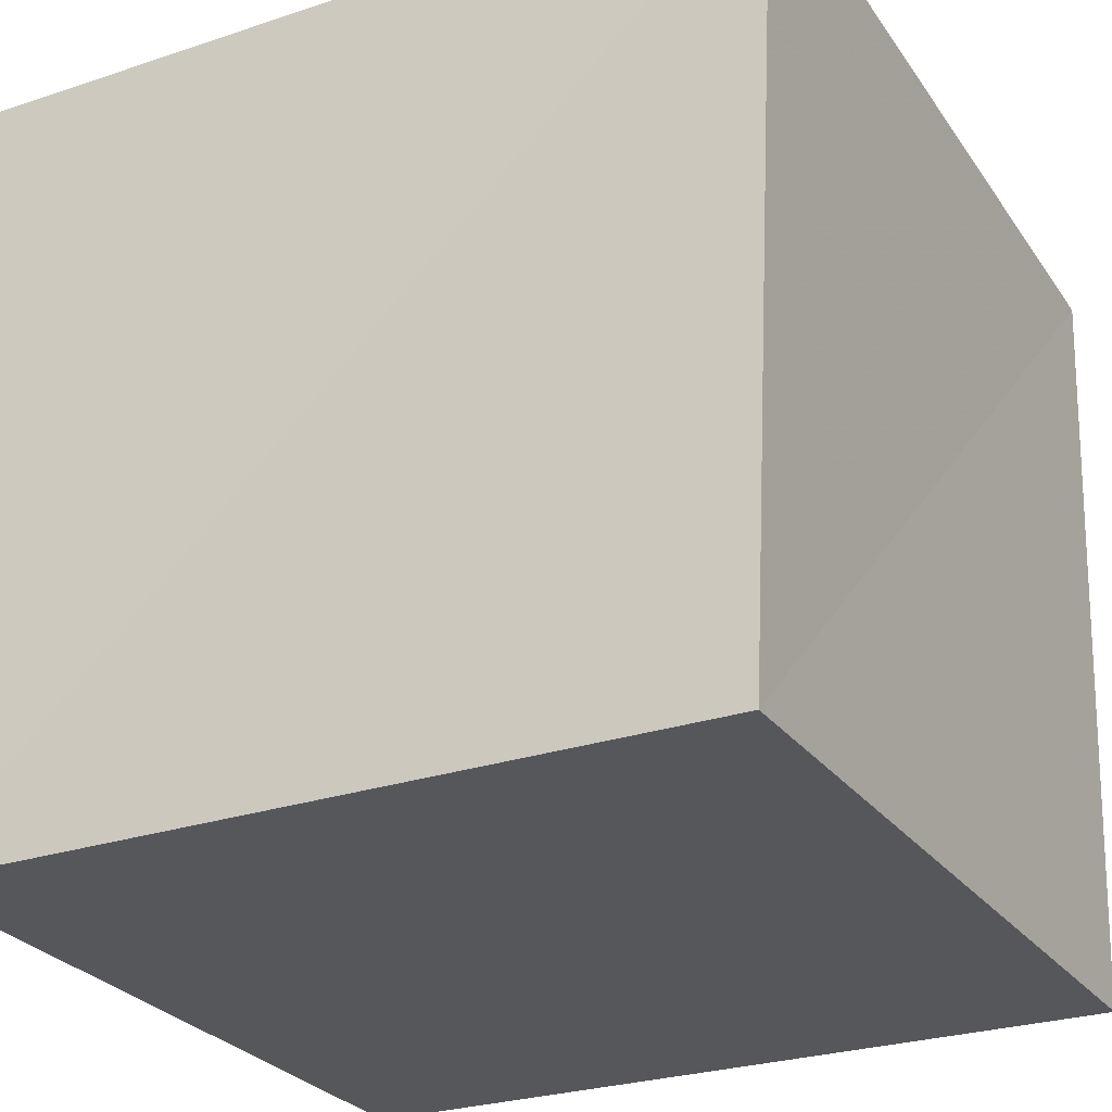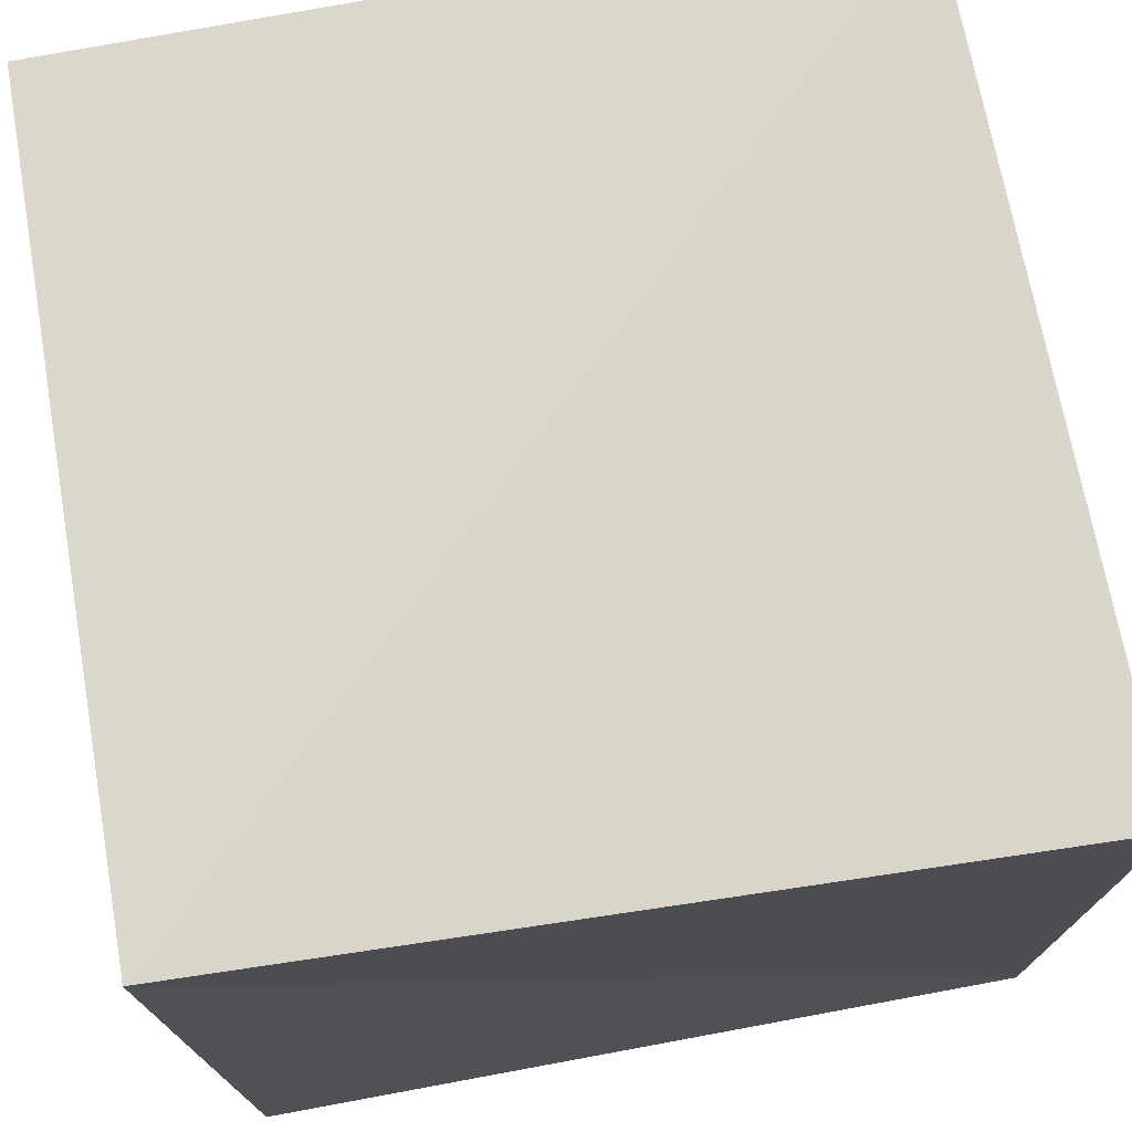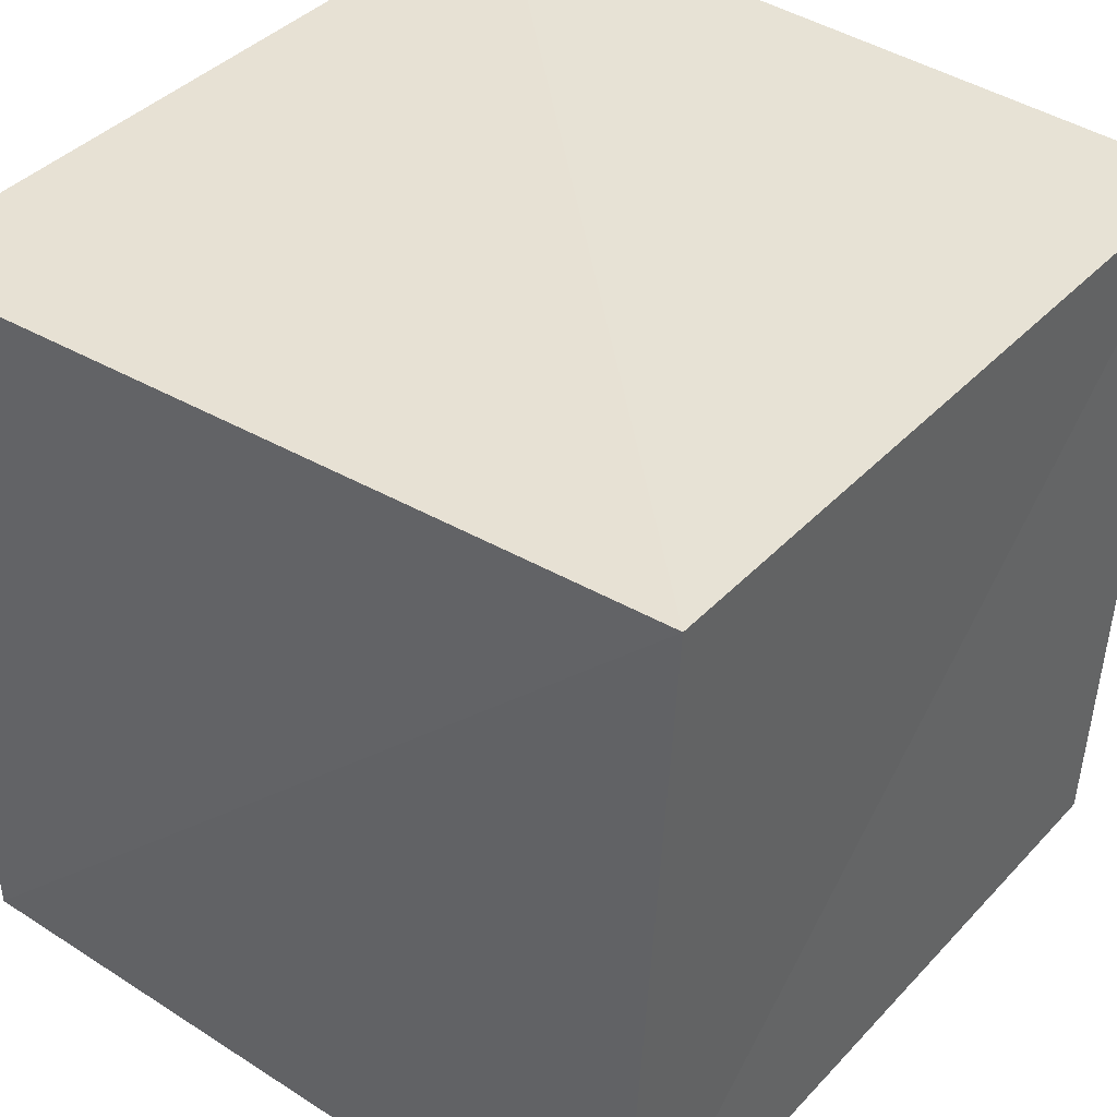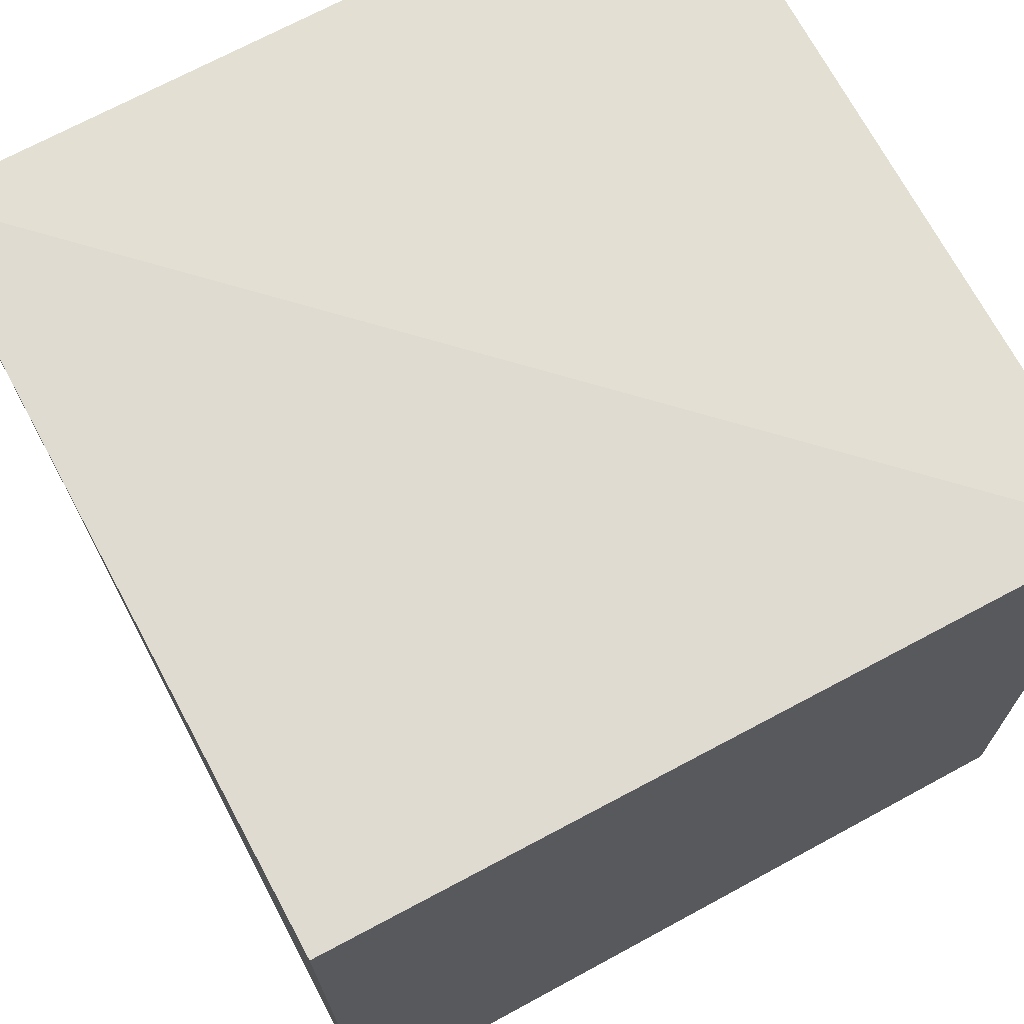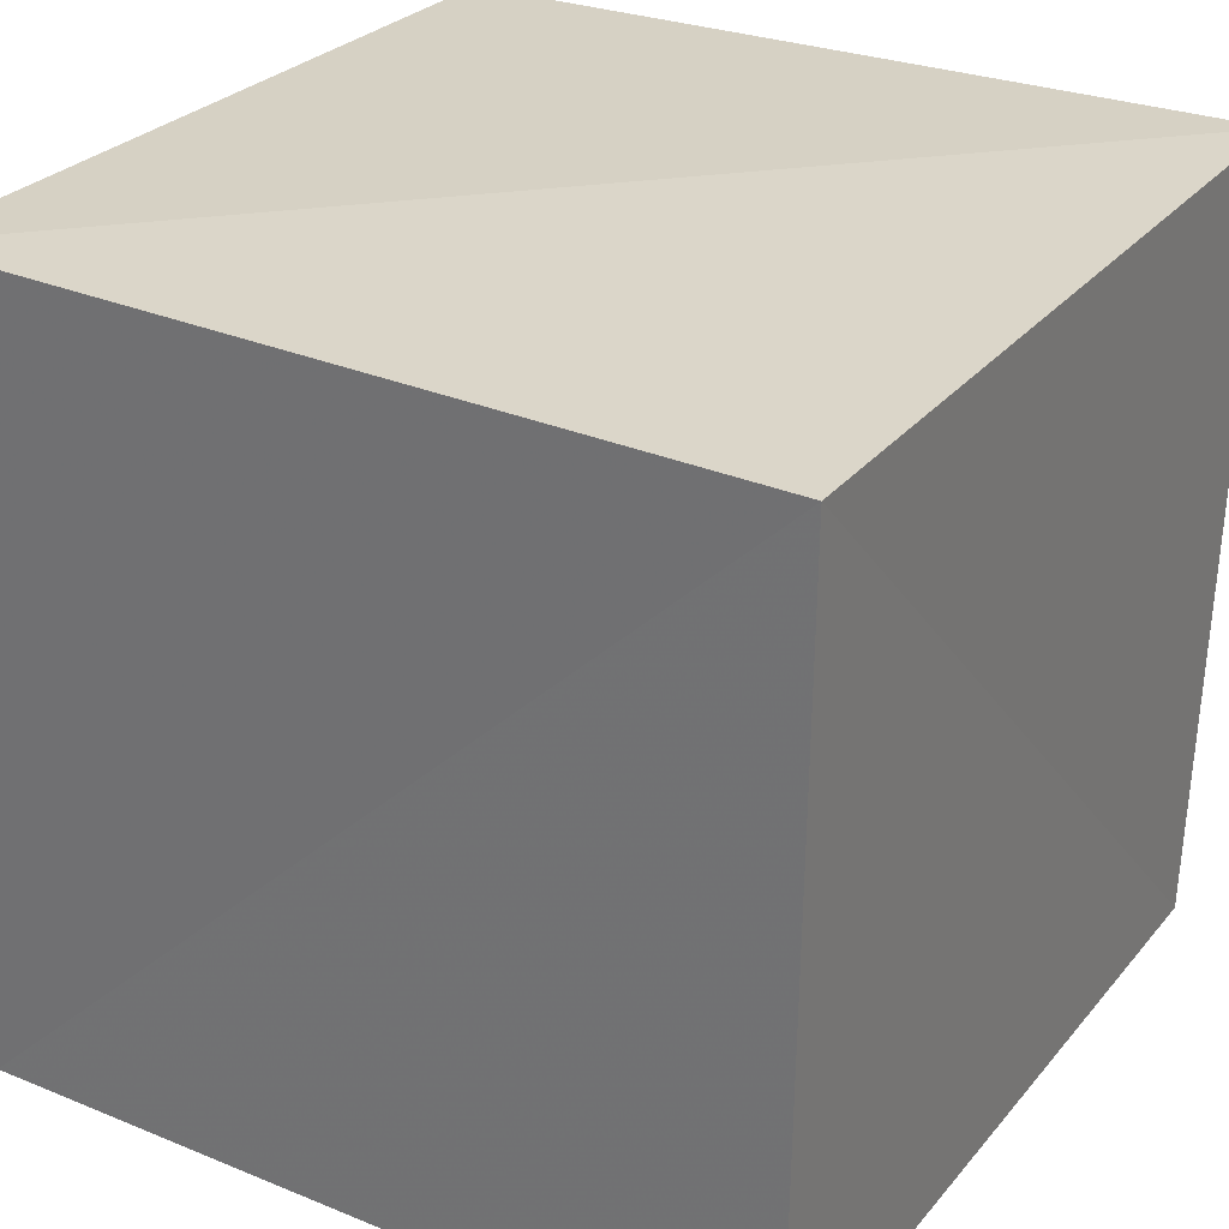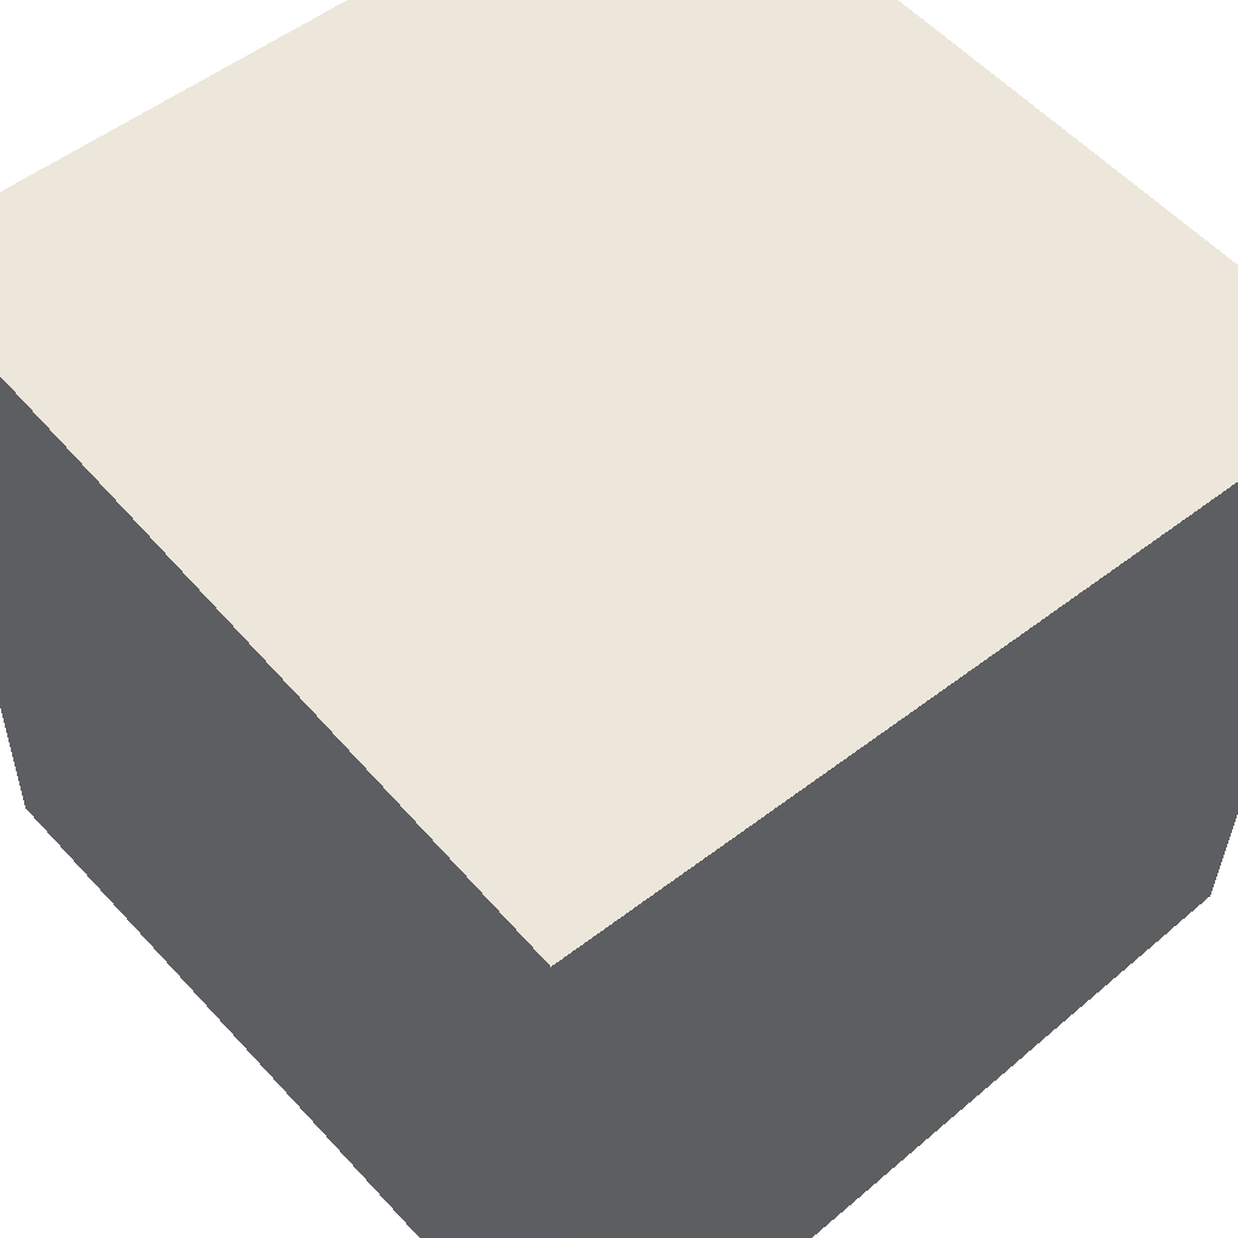
<metadata>
{"format":"obj","ext":"obj","renderer":"f3d","projection":"perspective","resolution":1024,"background":"white","views":[{"elev":-26.9,"azim":-62.1,"up":"+Y"},{"elev":73.5,"azim":170.1,"up":"+Y"},{"elev":40.0,"azim":-52.4,"up":"+Y"},{"elev":68.0,"azim":61.8,"up":"+Y"},{"elev":27.9,"azim":31.5,"up":"+Y"},{"elev":55.6,"azim":-131.3,"up":"+Z"}]}
</metadata>
<code>
v  -0.00389  0.006741  -0.00389
v  0.9841  0  -0.01297
v  1.019  1.004  0.01572
v  -0.008962  0.9899  -0.008962
v  -0.01297  0  0.9841
v  0.992  0  0.992
v  1.015  0.9799  1.015
v  0.01572  1.004  1.019
f 3 1 2
f 5 7 6
f 1 3 4
f 1 6 2
f 7 5 8
f 2 7 3
f 6 1 5
f 3 8 4
f 7 2 6
f 1 8 5
f 8 3 7
f 8 1 4

</code>
